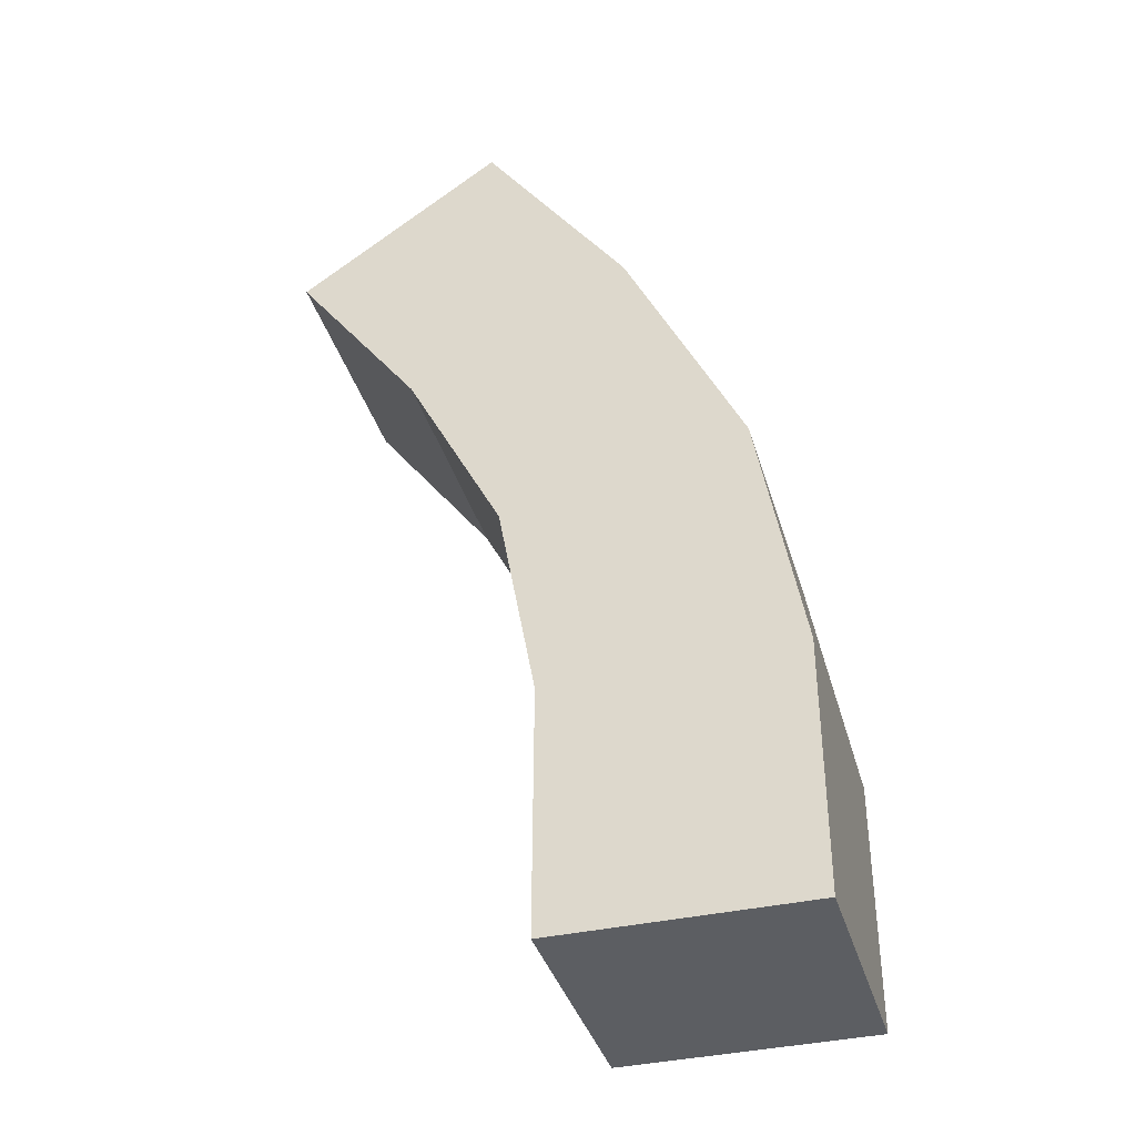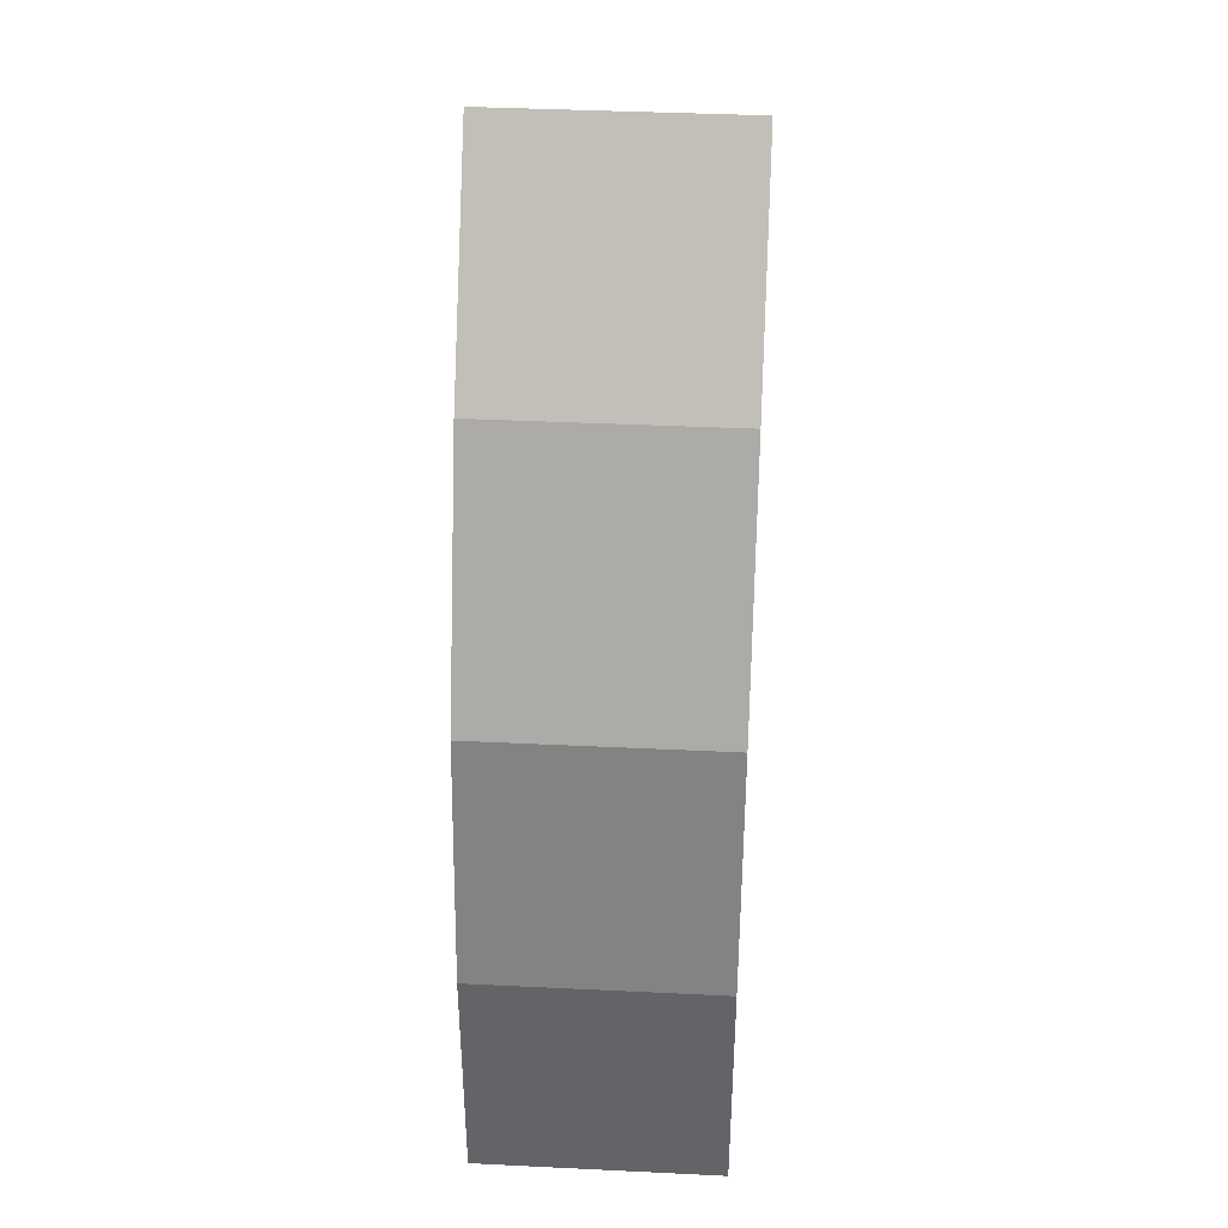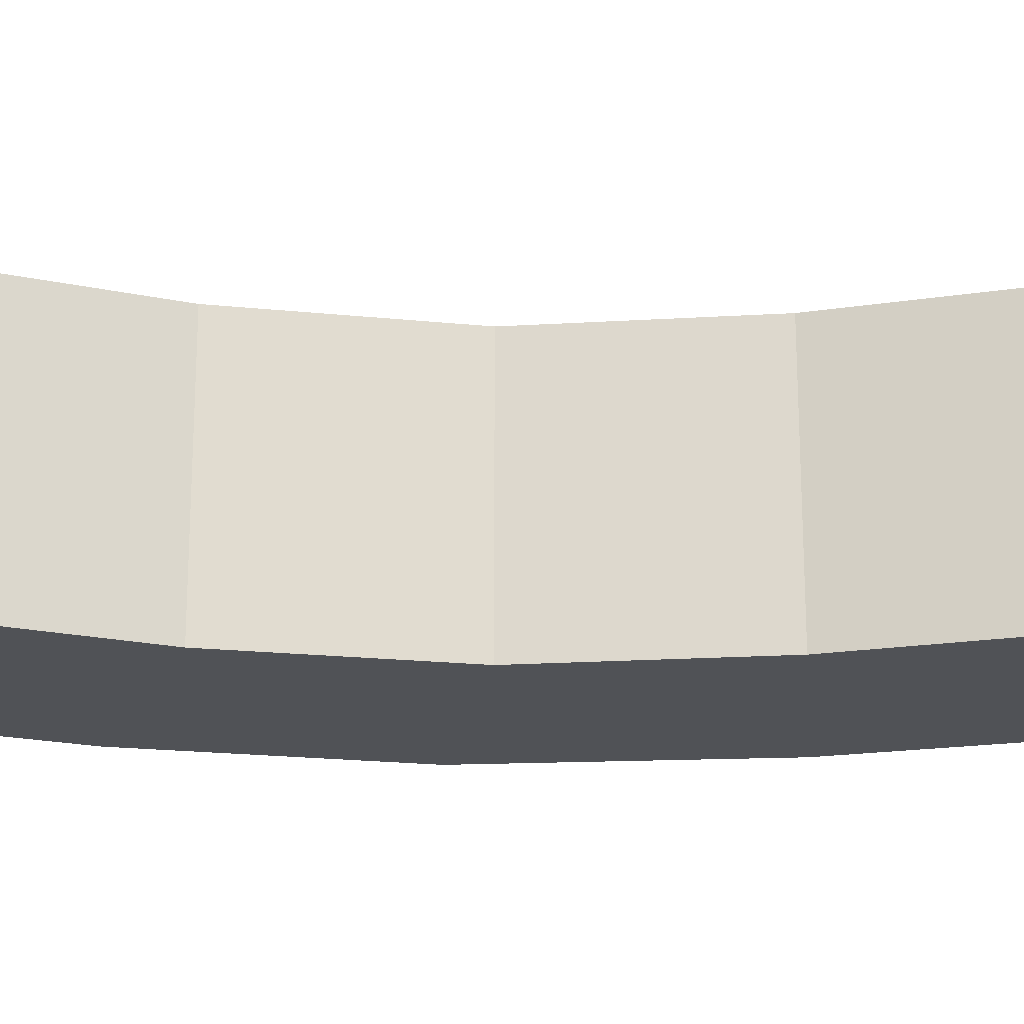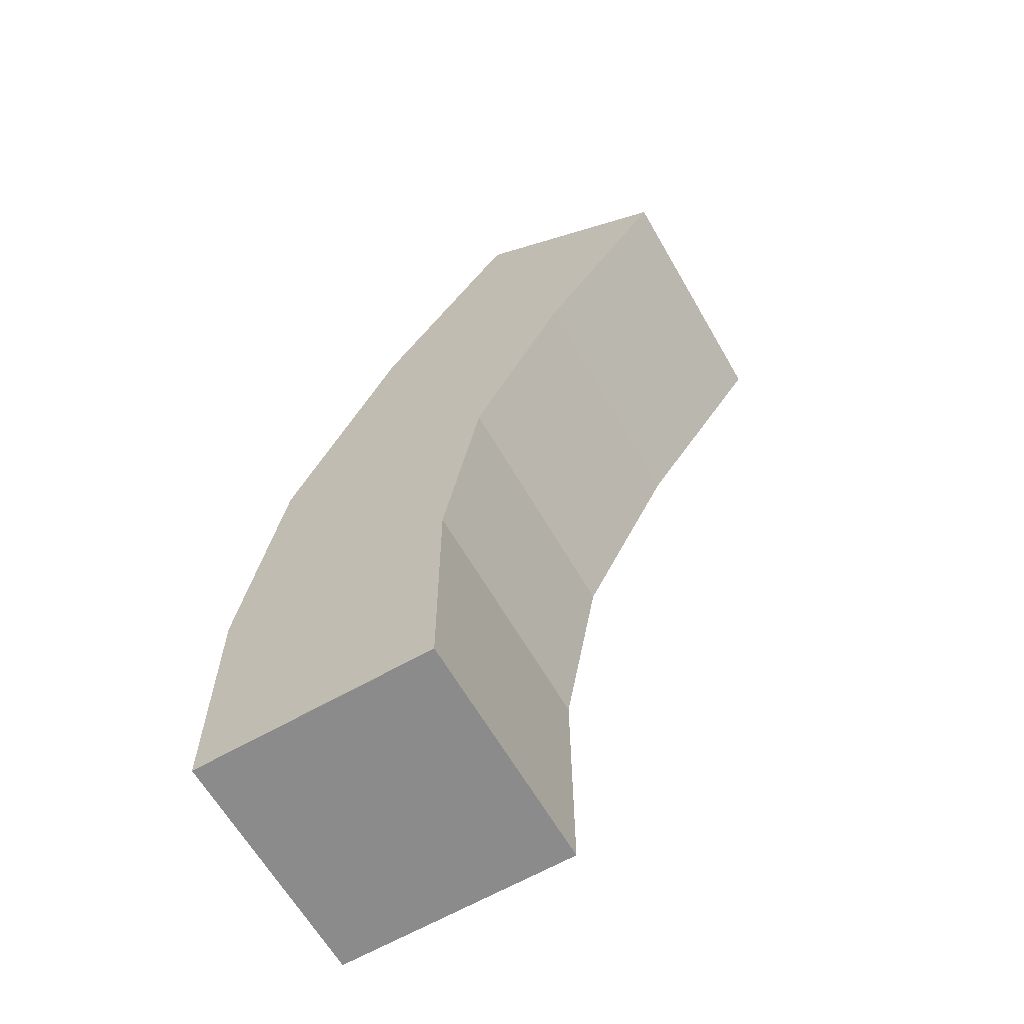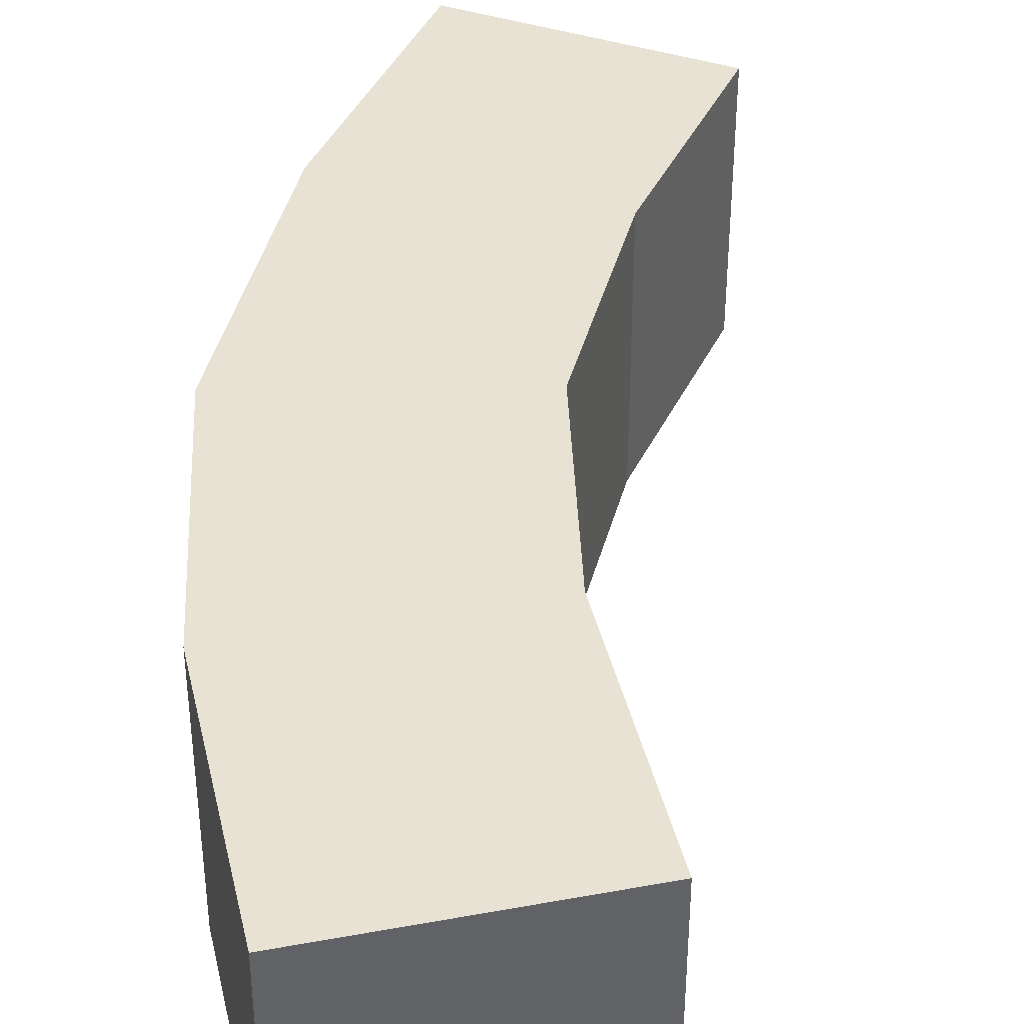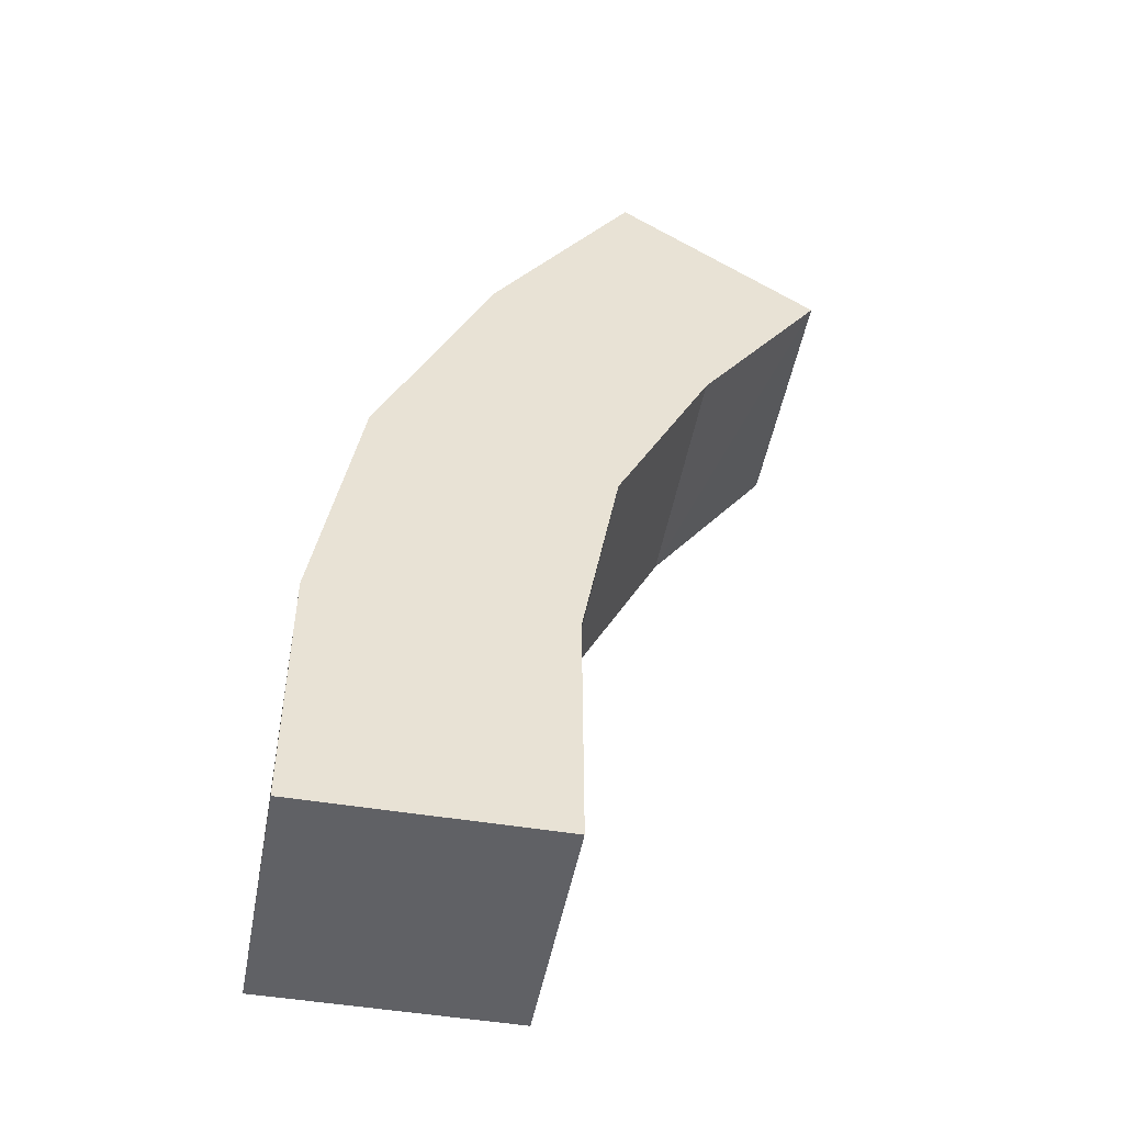
<metadata>
{"format":"obj","ext":"obj","renderer":"f3d","projection":"perspective","resolution":1024,"background":"white","views":[{"elev":-38.1,"azim":-163.9,"up":"+Y"},{"elev":38.4,"azim":-86.5,"up":"+Y"},{"elev":-20.6,"azim":69.1,"up":"+Z"},{"elev":-63.7,"azim":30.0,"up":"+Y"},{"elev":40.0,"azim":-12.7,"up":"+Z"},{"elev":-49.4,"azim":-10.5,"up":"+Y"}]}
</metadata>
<code>
o Cube
v 0.6659 0.2911 -0.6657
v 0.6659 0.2911 0.6657
v -0.6656 0.2887 0.6657
v -0.6656 0.2887 -0.6657
v 0.6613 1.61 -0.6657
v 0.6613 1.61 0.6657
v -0.6675 1.633 0.6657
v -0.6675 1.633 -0.6657
v 0.8606 2.702 -0.6657
v 0.8606 2.702 0.6657
v -0.4362 2.971 -0.6657
v -0.4362 2.971 0.6657
v 1.373 3.701 -0.6657
v 1.373 3.701 0.6657
v 0.1844 4.288 -0.6657
v 0.1843 4.288 0.6657
v 2.048 4.625 -0.6657
v 2.05 4.622 0.6657
v 0.9595 5.383 -0.6657
v 0.9564 5.383 0.6657
f 1 2 3
f 5 6 2
f 6 7 3
f 3 7 8
f 5 1 4
f 17 19 20
f 4 1 3
f 1 5 2
f 2 6 3
f 4 3 8
f 8 5 4
f 18 17 20
f 14 18 20
f 13 17 18
f 15 16 20
f 13 15 19
f 16 14 20
f 14 13 18
f 19 15 20
f 17 13 19
f 11 12 16
f 9 11 15
f 10 14 16
f 9 13 14
f 15 11 16
f 13 9 15
f 12 10 16
f 10 9 14
f 7 12 11
f 5 8 11
f 6 10 12
f 6 5 9
f 8 7 11
f 9 5 11
f 7 6 12
f 10 6 9

</code>
